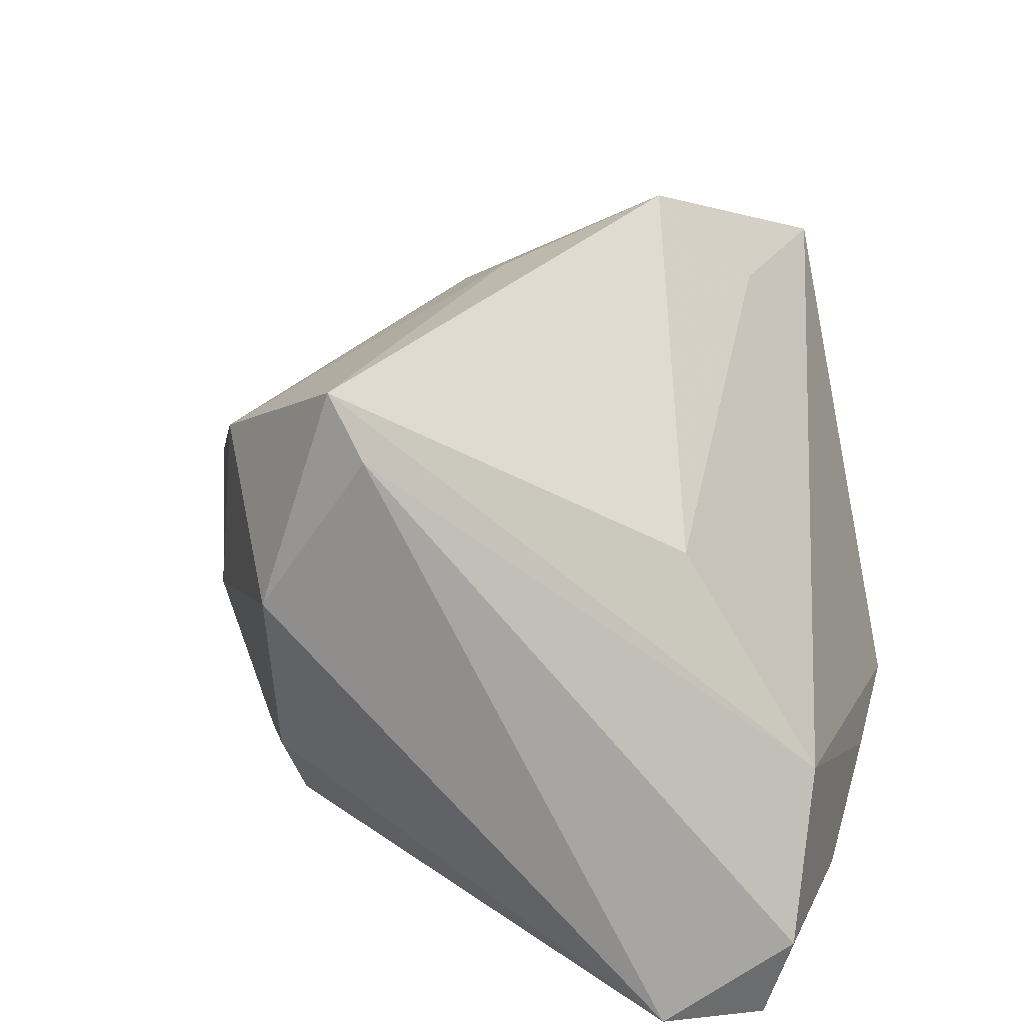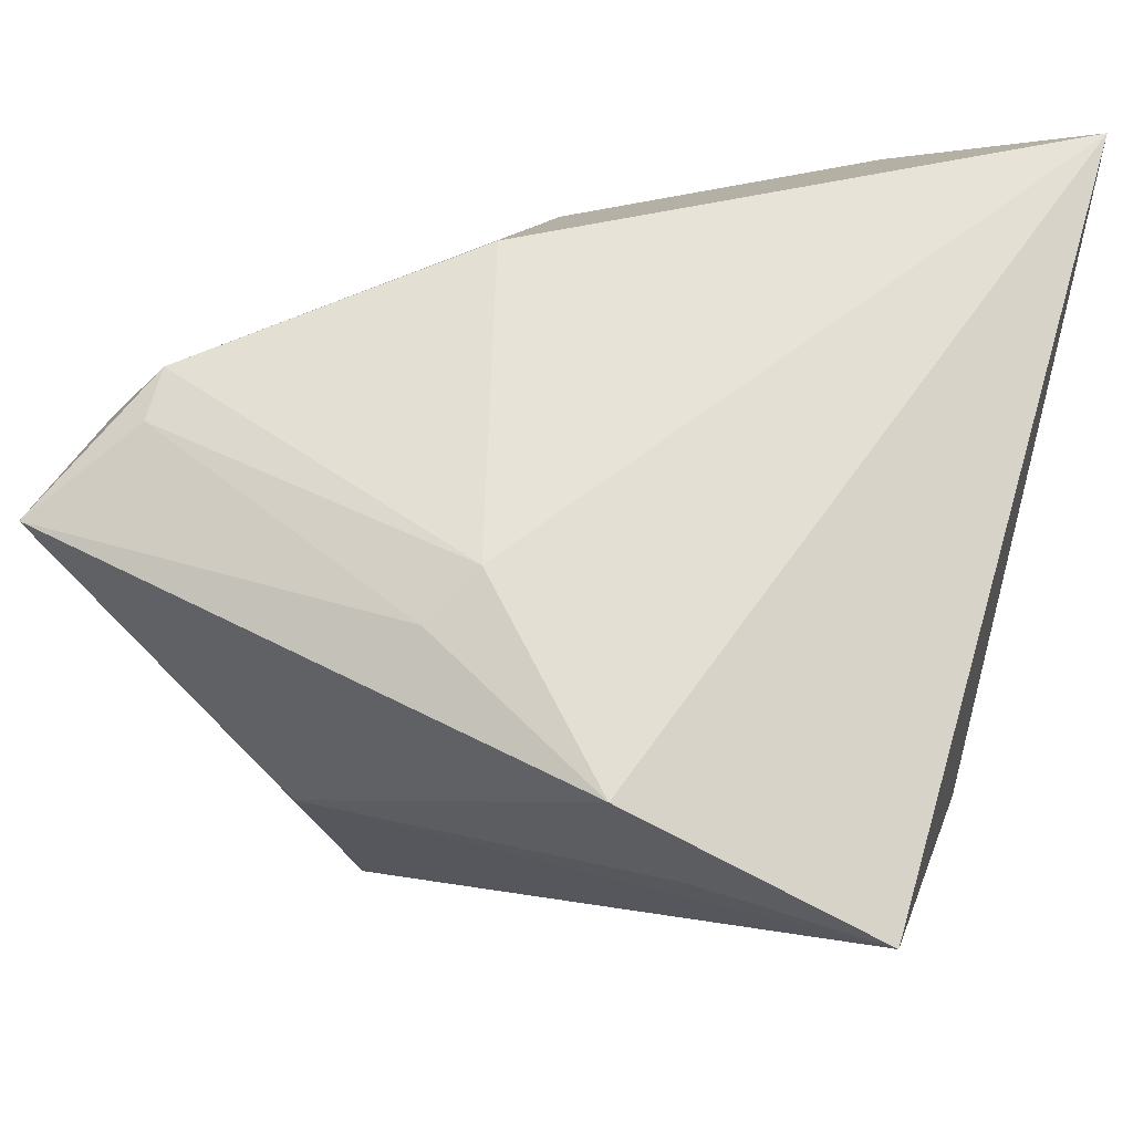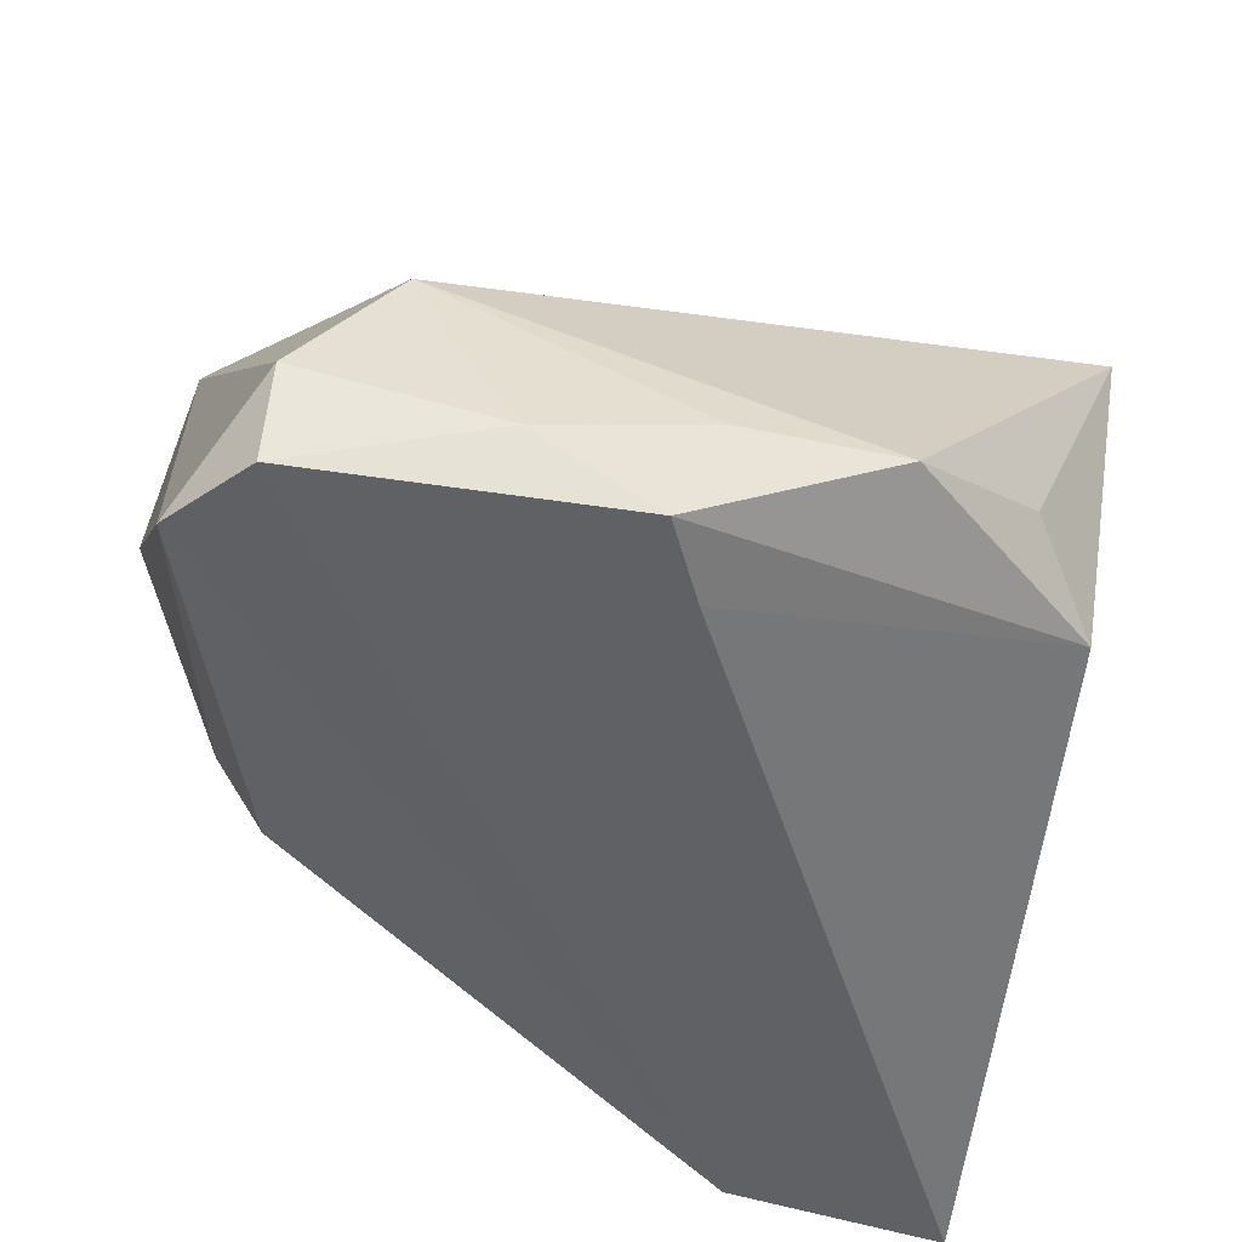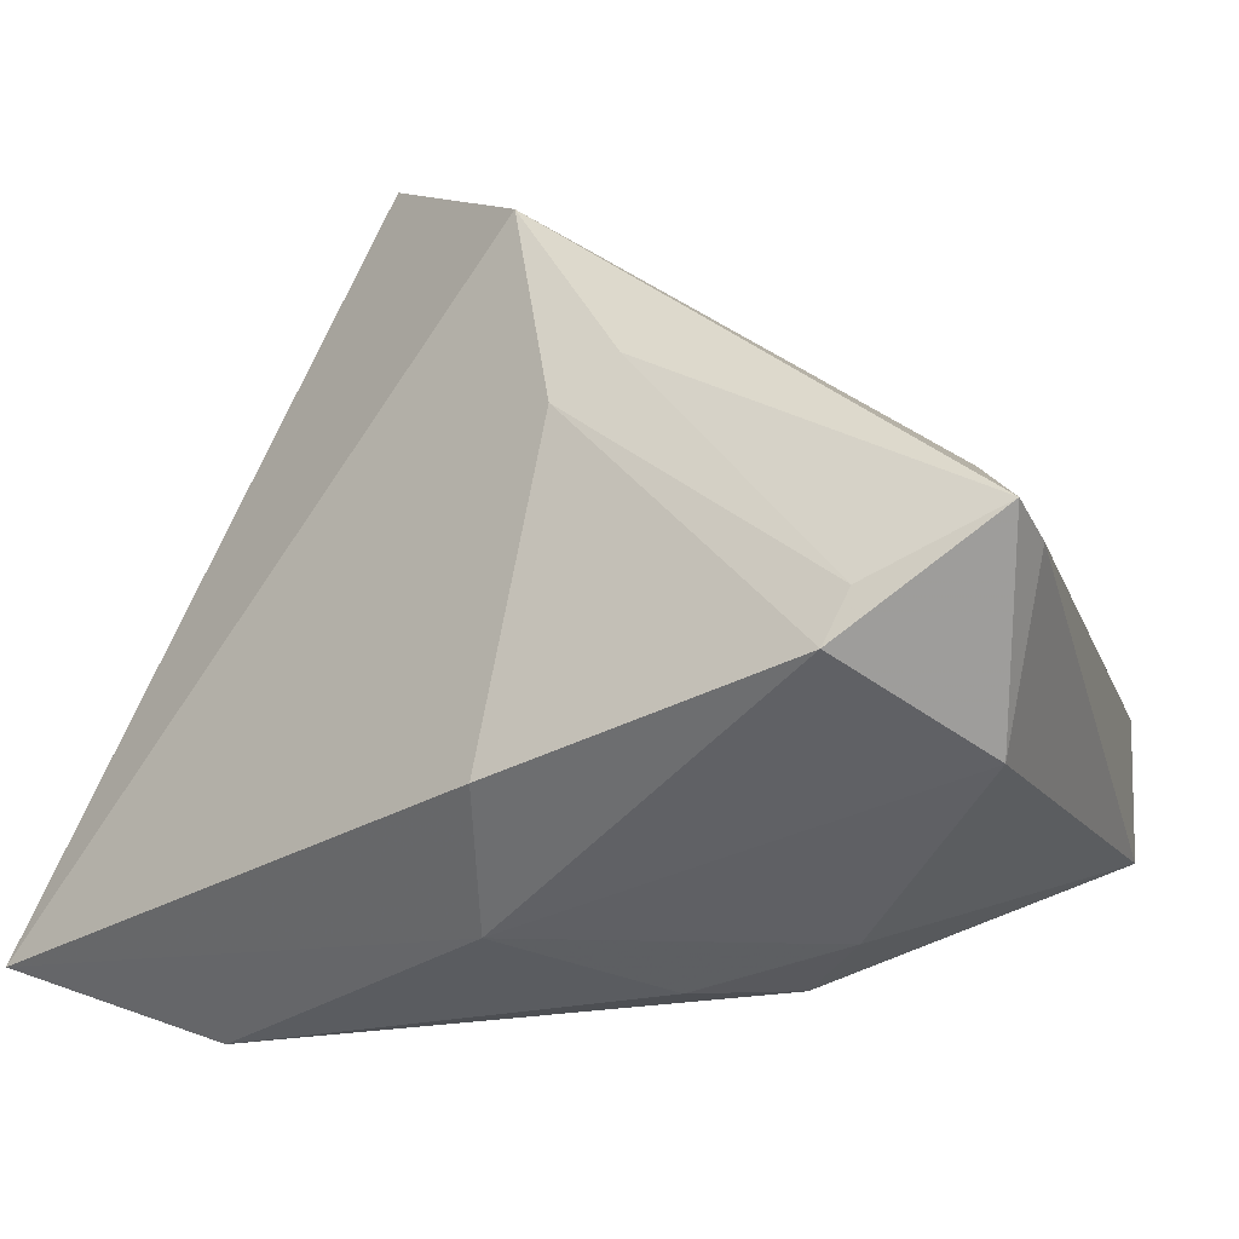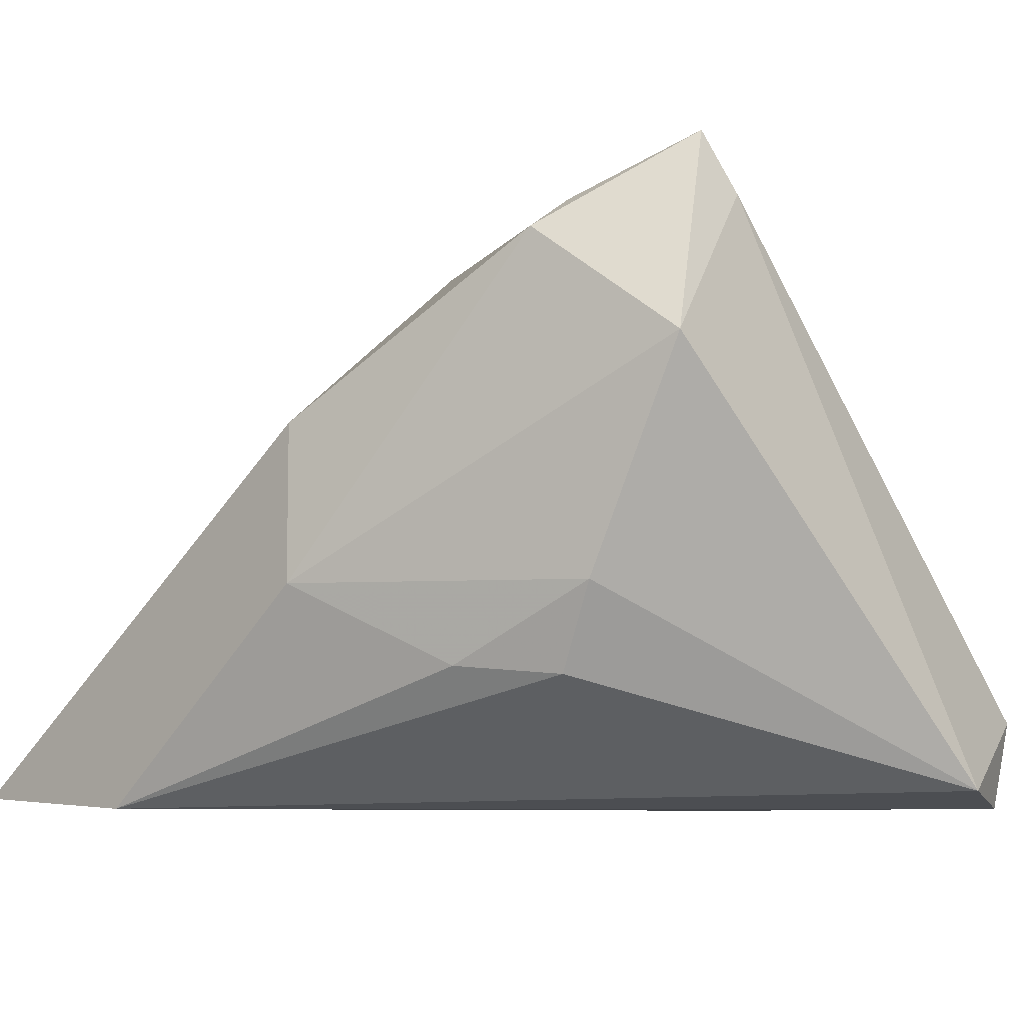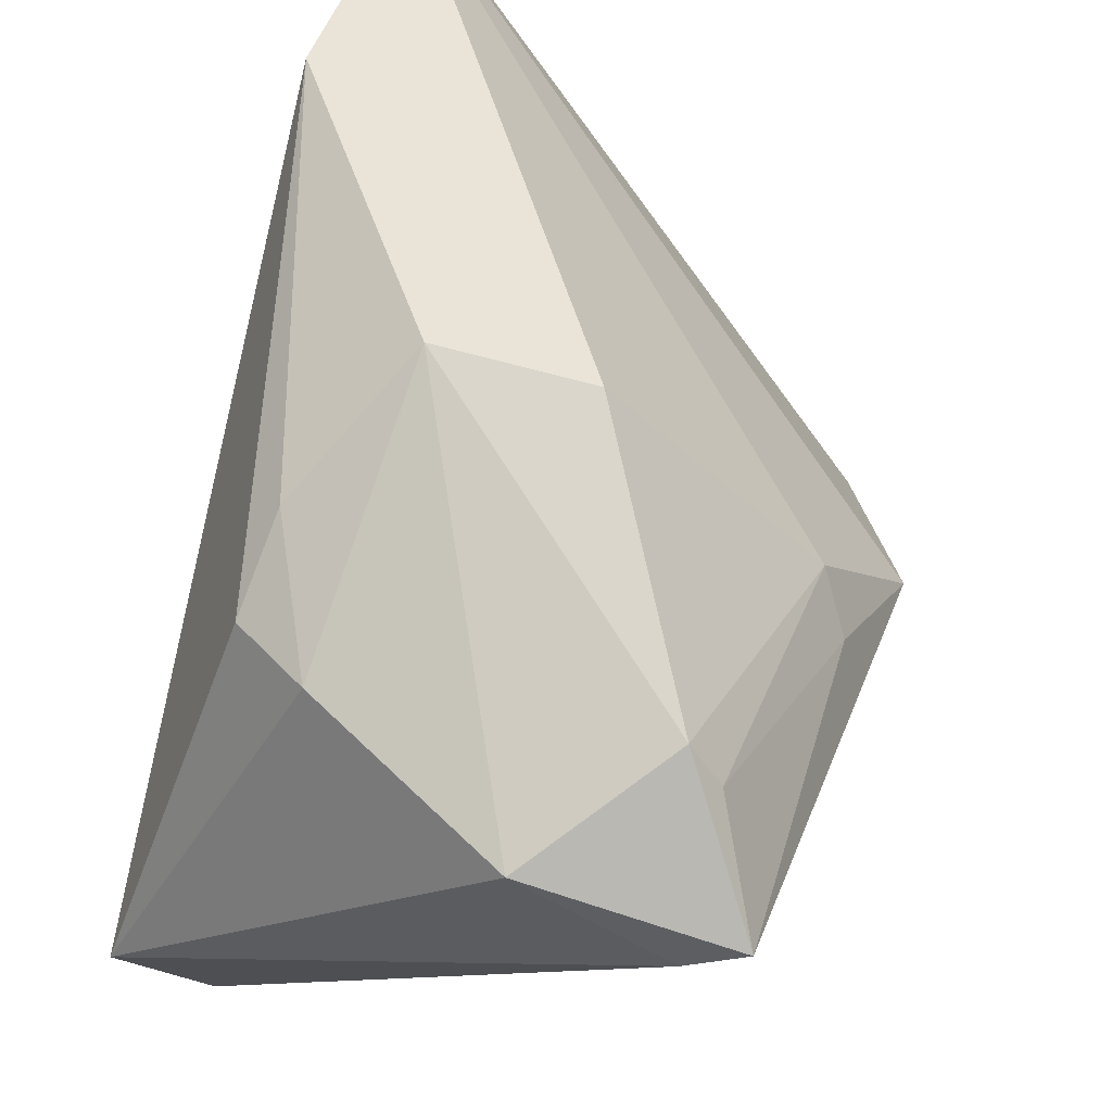
<metadata>
{"format":"obj","ext":"obj","renderer":"f3d","projection":"perspective","resolution":1024,"background":"white","views":[{"elev":28.8,"azim":-76.2,"up":"+Z"},{"elev":12.9,"azim":24.0,"up":"+Y"},{"elev":-48.6,"azim":-15.9,"up":"+Z"},{"elev":38.0,"azim":-149.8,"up":"+Z"},{"elev":-7.7,"azim":-127.4,"up":"+Z"},{"elev":52.0,"azim":-69.7,"up":"+Y"}]}
</metadata>
<code>
v -0.004457 0.03751 -0.004889
v -0.0187 -0.03817 -0.0222
v 0.02261 0.04259 -0.02825
v 0.02941 -0.03009 -0.007321
v -0.03826 -0.0337 -0.02825
v -0.001538 -0.02898 -0.02825
v 0.03646 -0.02225 -0.0144
v -0.04453 -0.02405 -0.02649
v -0.04453 0.01751 0.01821
v 0.00488 0.009556 0.03339
v -0.003301 0.03678 0.01248
v -0.03813 -0.03639 -0.01883
v 0.04687 0.04609 -0.02688
v 0.02007 -0.009415 0.03931
v -0.04086 0.0111 0.04041
v 0.02355 -0.01989 0.02883
v -0.02811 -0.03638 -0.003562
v -0.02856 0.01963 -0.01497
v -0.01922 0.02665 -0.01393
v -0.00634 -0.03709 -0.02805
v 0.01429 -0.03935 -0.01677
v 0.04355 -0.02376 0.02736
v -0.001972 -0.03912 -0.01739
v -0.0421 0.007354 0.03396
v -0.03048 0.02524 0.03026
v -0.02417 -0.02122 0.01807
v -0.03374 0.02035 -0.005768
v 0.0005346 0.004316 0.03722
v -0.03069 0.02045 0.03375
f 21 22 17
f 26 15 17
f 17 22 26
f 11 10 13
f 13 22 7
f 15 26 14
f 14 22 13
f 13 10 14
f 10 11 25
f 15 25 9
f 3 8 18
f 3 5 8
f 22 21 4
f 4 7 22
f 21 7 4
f 15 14 28
f 28 14 10
f 16 26 22
f 22 14 16
f 16 14 26
f 29 25 15
f 10 25 29
f 15 28 29
f 29 28 10
f 18 8 27
f 8 9 27
f 15 9 24
f 17 15 24
f 24 9 8
f 1 25 11
f 1 9 25
f 1 27 9
f 1 11 13
f 13 3 1
f 8 5 12
f 12 2 17
f 5 2 12
f 17 24 12
f 12 24 8
f 13 7 6
f 6 3 13
f 5 3 6
f 18 27 19
f 27 1 19
f 19 3 18
f 19 1 3
f 23 21 17
f 17 2 23
f 23 2 21
f 20 2 5
f 5 6 20
f 21 2 20
f 20 7 21
f 20 6 7

</code>
